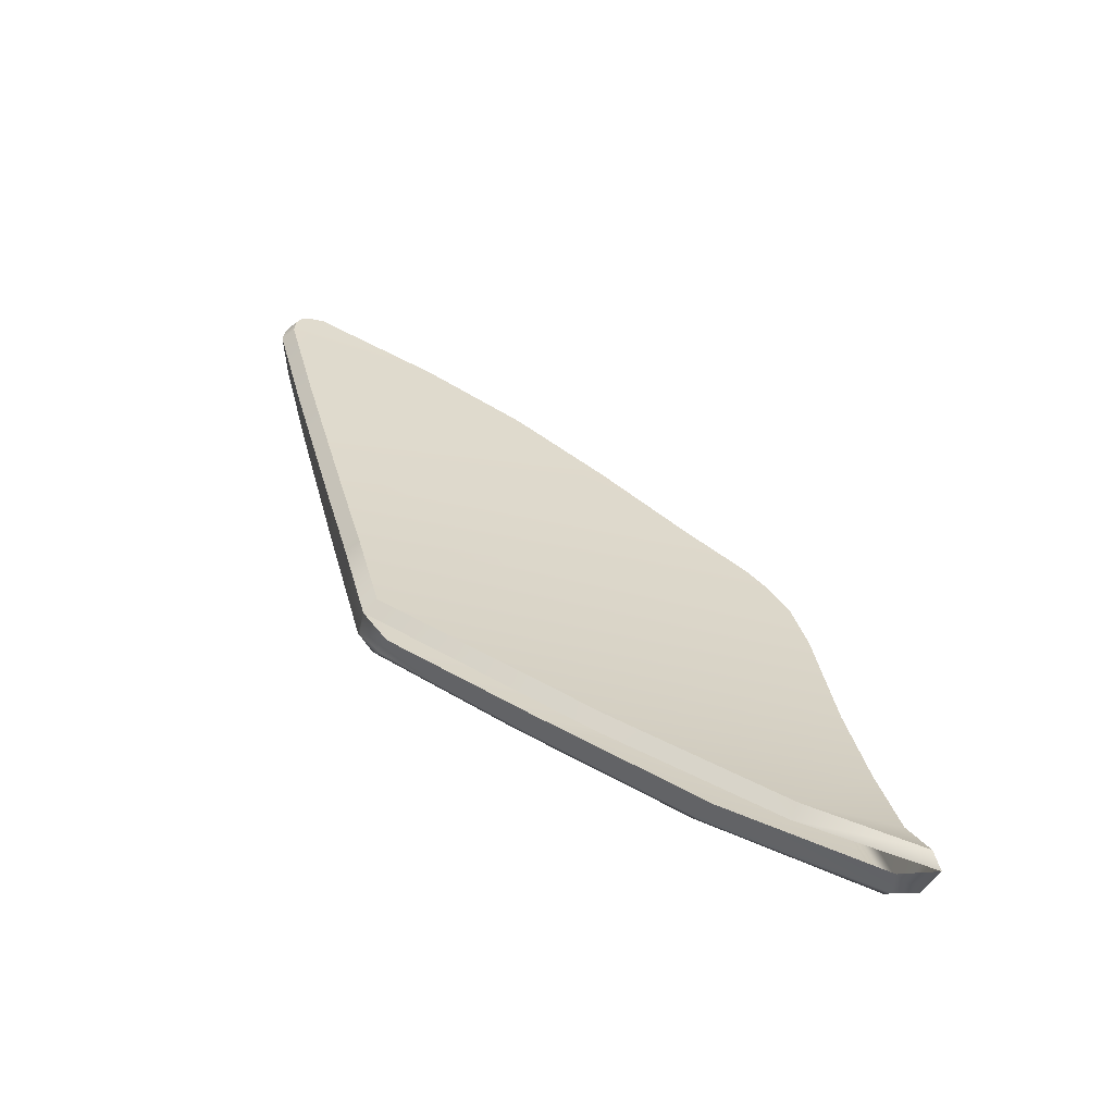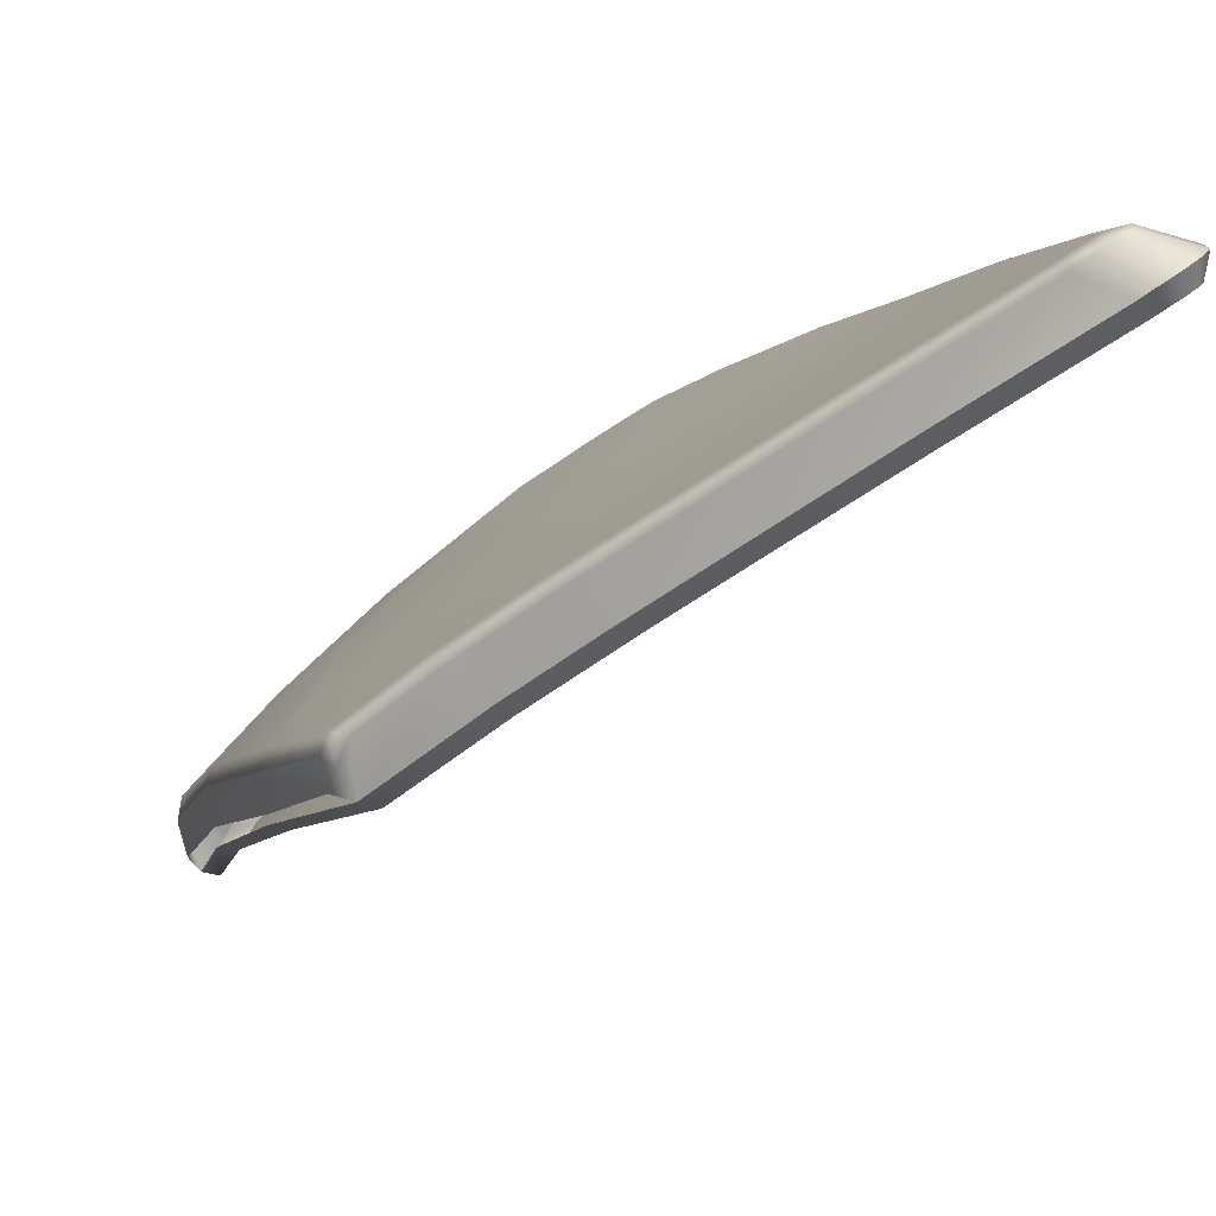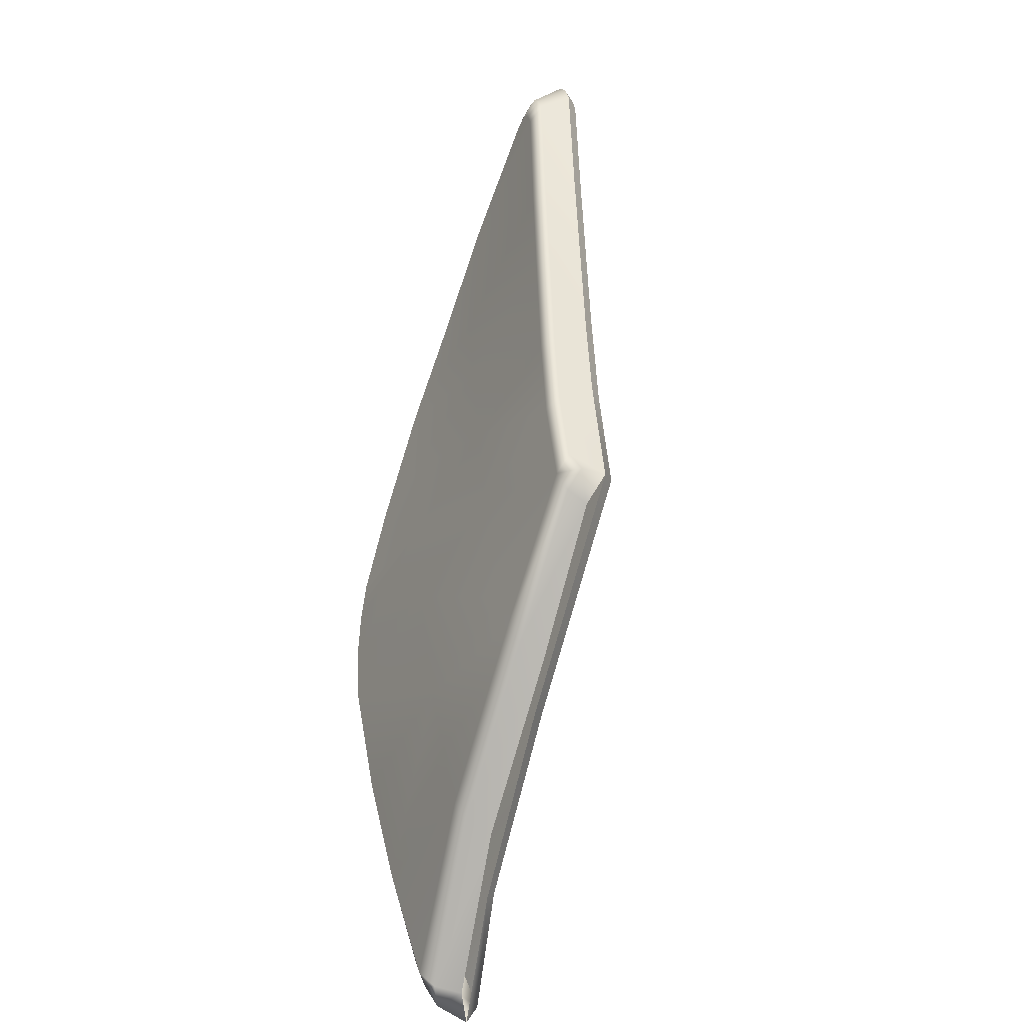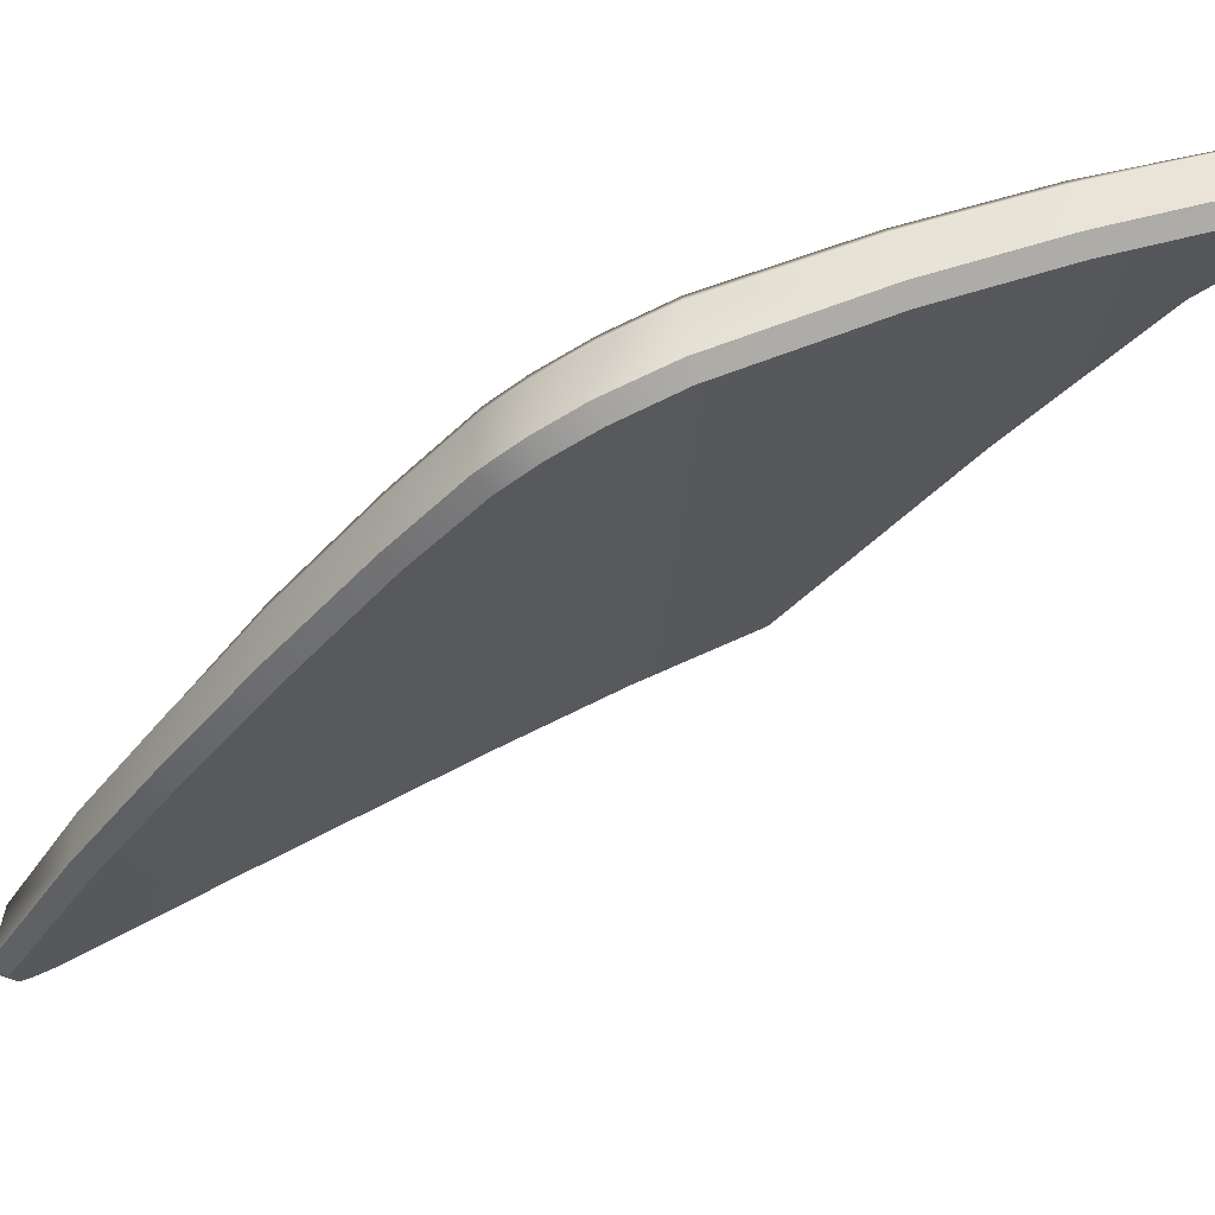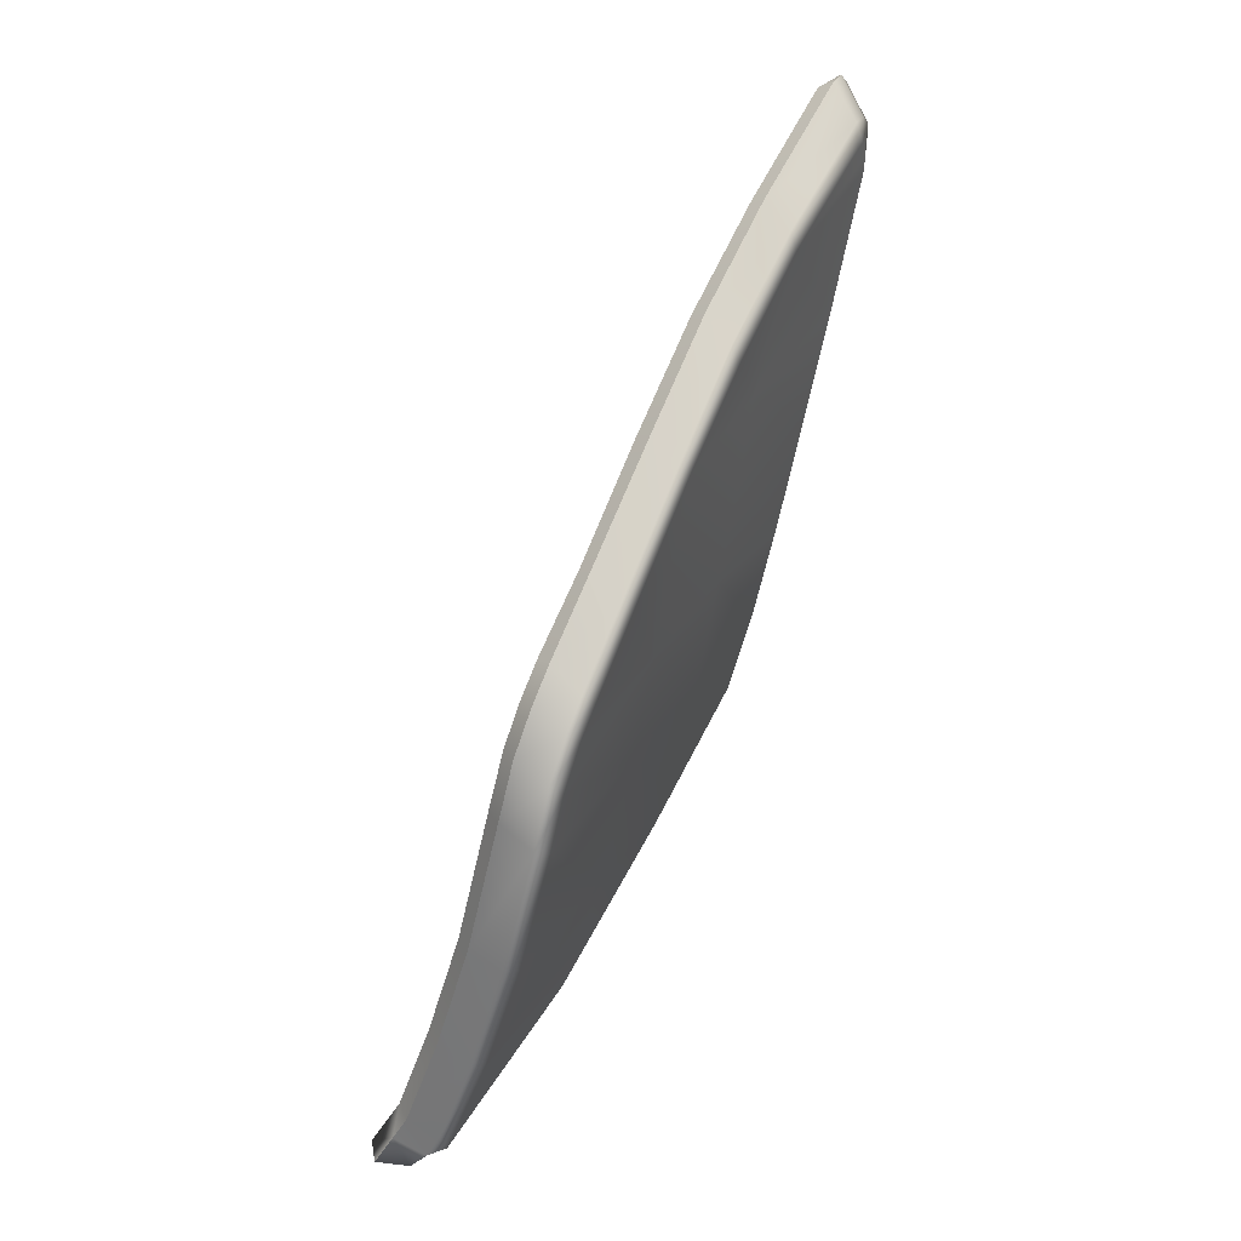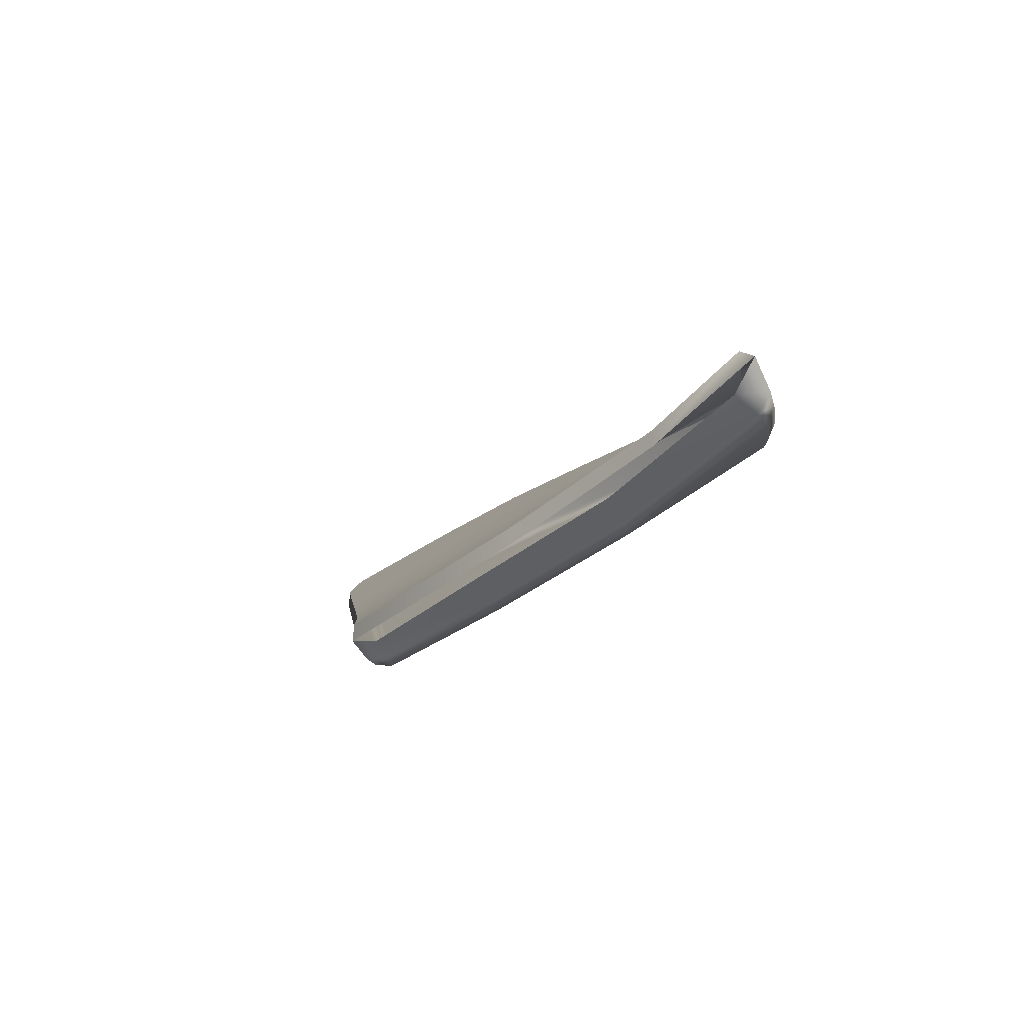
<metadata>
{"format":"obj","ext":"obj","renderer":"f3d","projection":"perspective","resolution":1024,"background":"white","views":[{"elev":-51.1,"azim":63.7,"up":"+Z"},{"elev":-67.8,"azim":-62.5,"up":"+Y"},{"elev":-52.6,"azim":-36.5,"up":"+Z"},{"elev":58.8,"azim":55.4,"up":"+Y"},{"elev":30.5,"azim":-164.5,"up":"+Z"},{"elev":-75.2,"azim":112.5,"up":"+Z"}]}
</metadata>
<code>
v  -229.8 21.93 -63.36
v  -232.1 7.387 -63.64
v  -230.1 21.62 -61.62
v  -230.4 21.1 -60.44
v  -230.7 20.45 -59.52
v  -232.7 6.797 -60.49
v  -232 15.81 -55.33
v  -233.3 6.201 -57.38
v  -232.7 12.91 -53.05
v  -233.8 5.601 -54.28
v  -231.3 18.62 -57.79
v  -233.5 9.718 -50.97
v  -234.6 4.814 -50.08
v  -234.6 4.87 -49.47
v  -234.6 5.05 -49.11
v  -234.6 5.336 -48.98
v  -234.5 5.824 -48.92
v  -228.8 22.02 -67.61
v  -231.3 7.888 -66.9
v  -227.8 22.06 -71.01
v  -229.3 14.19 -70.7
v  -226.9 22.07 -73.86
v  -227.5 19.16 -73.6
v  -226 22.15 -75.4
v  -232.5 7.137 -63.78
v  -231.8 7.659 -67.19
v  -229.7 14.08 -71.08
v  -227.8 19.05 -74.01
v  -226.2 22.48 -75.88
v  -226.8 22.47 -74.82
v  -227.2 22.47 -74.02
v  -228.2 22.46 -71.12
v  -229.2 22.42 -67.7
v  -230.2 22.32 -63.41
v  -230.5 22.02 -61.59
v  -230.8 21.46 -60.35
v  -231.1 20.77 -59.38
v  -231.7 18.9 -57.58
v  -232.4 16.09 -55.13
v  -233.1 13.17 -52.82
v  -234 9.966 -50.73
v  -234.9 5.974 -48.69
v  -235 5.318 -48.65
v  -235.1 4.891 -48.94
v  -235.1 4.685 -49.44
v  -235 4.567 -50.15
v  -234.3 5.362 -54.41
v  -233.7 5.955 -57.52
v  -233.2 6.548 -60.63
v  -233 6.671 -61.27
g Y175_18_541D_L_2_N_Y175_18_541D_L
f 1 2 3
f 3 2 4
f 4 2 5
f 5 2 6
f 7 8 9
f 9 8 10
f 5 6 11
f 11 6 7
f 6 8 7
f 9 10 12
f 12 10 13
f 13 14 12
f 14 15 12
f 15 16 12
f 16 17 12
f 18 19 1
f 1 19 2
f 20 21 18
f 18 21 19
f 22 23 20
f 20 23 21
f 22 24 23
f 2 19 25
f 25 19 26
f 26 19 27
f 27 19 21
f 27 21 28
f 28 21 23
f 23 24 28
f 28 24 29
f 29 24 29
f 29 24 30
f 30 24 22
f 31 22 32
f 32 22 20
f 20 18 32
f 32 18 33
f 18 1 33
f 33 1 34
f 1 3 34
f 34 3 35
f 35 3 36
f 36 3 4
f 4 5 36
f 36 5 37
f 37 5 38
f 38 5 11
f 39 38 7
f 7 38 11
f 39 7 40
f 40 7 9
f 9 12 40
f 40 12 41
f 12 17 41
f 41 17 42
f 42 17 43
f 43 17 16
f 16 15 43
f 43 15 44
f 44 15 45
f 45 15 14
f 14 13 45
f 45 13 46
f 46 13 47
f 47 13 10
f 47 10 48
f 48 10 8
f 48 8 49
f 49 8 6
f 49 6 50
f 6 2 50
f 50 2 25
f 22 31 30
v  -231.5 22.07 -64.3
v  -232.3 16.93 -64.46
v  -231.8 21.82 -62.58
v  -232.8 16.72 -61.35
v  -232.1 21.29 -61.27
v  -230.6 22.11 -68.26
v  -229.5 22.12 -71.75
v  -231.5 17.21 -68.53
v  -230.3 17.46 -72.53
v  -228.2 22.13 -75.14
v  -232.3 20.69 -60.38
v  -232.9 18.84 -58.48
v  -233.2 16.53 -58.46
v  -234.2 11.7 -55.69
v  -235.3 6.49 -55.37
v  -234.9 10.25 -52.01
v  -235.9 5.761 -51.21
v  -235.9 5.84 -50.78
v  -235.9 5.939 -50.45
v  -235.9 6.15 -50.26
v  -235.8 6.543 -50.33
v  -233.6 16.09 -55.99
v  -233.9 11.89 -58.44
v  -232.5 7.137 -63.78
v  -233.5 7.622 -64.5
v  -231.8 7.659 -67.19
v  -232.9 7.941 -66.75
v  -232.5 7.873 -67.25
v  -234 7.176 -61.97
v  -233 6.671 -61.27
v  -234.1 7.058 -61.32
v  -233.2 6.548 -60.63
v  -234.6 6.494 -58.22
v  -233.7 5.955 -57.52
v  -235.2 5.931 -55.12
v  -234.3 5.362 -54.41
v  -235.8 5.197 -50.93
v  -235 4.567 -50.15
v  -235.9 5.319 -50.28
v  -235.1 4.685 -49.44
v  -235.9 5.505 -49.87
v  -235.1 4.891 -48.94
v  -235.8 5.826 -49.63
v  -235 5.318 -48.65
v  -235.7 6.367 -49.63
v  -234.9 5.974 -48.69
v  -234.8 10.28 -51.47
v  -234 9.966 -50.73
v  -233.9 13.45 -53.48
v  -233.1 13.17 -52.82
v  -233.3 16.34 -55.76
v  -232.4 16.09 -55.13
v  -232.6 19.12 -58.23
v  -231.7 18.9 -57.58
v  -232 20.95 -60.05
v  -231.1 20.77 -59.38
v  -231.7 21.61 -61.02
v  -230.8 21.46 -60.35
v  -231.5 22.14 -62.24
v  -230.5 22.02 -61.59
v  -231.1 22.42 -64.06
v  -230.2 22.32 -63.41
v  -230.2 22.48 -68.15
v  -229.2 22.42 -67.7
v  -229.2 22.5 -71.6
v  -228.2 22.46 -71.12
v  -228.2 22.51 -74.42
v  -227.2 22.47 -74.02
v  -227.8 22.51 -75.2
v  -226.8 22.47 -74.82
v  -233 8.491 -67.23
v  -233.6 8.143 -64.71
v  -234.1 7.703 -62.12
v  -234.2 7.592 -61.53
v  -234.8 7.041 -58.44
v  -234.2 13.35 -54.02
v  -231.8 12.66 -69.72
v  -232.2 12.6 -68.62
v  -233 12.32 -64.58
v  -233.4 12.09 -61.43
v  -229.8 17.45 -72.97
v  -227.8 21.98 -75.53
v  -228.9 17.35 -73.2
v  -227 21.61 -75.66
v  -231.9 8.487 -67.87
v  -232.6 8.522 -67.68
v  -227.3 22.53 -75.71
v  -226.2 22.48 -75.88
v  -231.3 12.65 -70.18
v  -230.5 12.58 -70.45
g Y175_18_541D_L_Y175_18_541D_L_1_DTaSI
f 51 52 53
f 52 54 53
f 55 53 54
f 56 57 58
f 58 57 59
f 52 51 58
f 58 51 56
f 59 57 60
f 55 54 61
f 61 54 62
f 62 54 63
f 64 65 66
f 66 65 67
f 67 68 66
f 68 69 66
f 69 70 66
f 70 71 66
f 64 72 73
f 73 72 63
f 74 75 76
f 75 77 76
f 77 78 76
f 75 74 79
f 79 74 80
f 79 80 81
f 81 80 82
f 81 82 83
f 83 82 84
f 83 84 85
f 85 84 86
f 85 86 87
f 87 86 88
f 87 88 89
f 89 88 90
f 89 90 91
f 91 90 92
f 91 92 93
f 93 92 94
f 95 93 96
f 96 93 94
f 97 95 98
f 98 95 96
f 99 97 100
f 100 97 98
f 101 99 102
f 102 99 100
f 103 101 104
f 104 101 102
f 105 103 106
f 106 103 104
f 107 105 108
f 108 105 106
f 109 107 110
f 110 107 108
f 111 109 112
f 112 109 110
f 113 111 114
f 114 111 112
f 115 113 116
f 116 113 114
f 117 115 118
f 118 115 116
f 117 118 119
f 119 118 120
f 121 77 122
f 122 77 75
f 79 123 75
f 75 123 122
f 81 124 79
f 79 124 123
f 83 125 81
f 81 125 124
f 85 65 83
f 83 65 125
f 87 67 85
f 85 67 65
f 89 68 87
f 87 68 67
f 91 69 89
f 89 69 68
f 93 70 91
f 91 70 69
f 71 70 95
f 95 70 93
f 66 71 97
f 97 71 95
f 126 66 99
f 99 66 97
f 72 126 101
f 101 126 99
f 103 62 101
f 101 62 72
f 105 61 103
f 103 61 62
f 55 61 107
f 107 61 105
f 53 55 109
f 109 55 107
f 51 53 111
f 111 53 109
f 56 51 113
f 113 51 111
f 57 56 115
f 115 56 113
f 60 57 117
f 117 57 115
f 60 117 119
f 59 127 58
f 58 127 128
f 58 128 52
f 52 128 129
f 52 129 54
f 54 129 130
f 54 130 63
f 63 130 73
f 121 128 127
f 122 129 121
f 121 129 128
f 124 130 123
f 129 122 130
f 122 123 130
f 130 124 73
f 73 124 125
f 73 125 64
f 64 125 65
f 66 126 64
f 72 62 63
f 126 72 64
f 131 132 133
f 133 132 134
f 76 78 135
f 135 78 136
f 132 137 134
f 134 137 138
f 139 131 140
f 140 131 133
f 136 139 135
f 135 139 140
f 131 139 59
f 59 139 127
f 59 60 131
f 131 60 132
f 77 121 78
f 78 121 136
f 60 119 132
f 132 119 137
f 121 127 136
f 136 127 139
f 119 120 137
f 137 120 138

</code>
